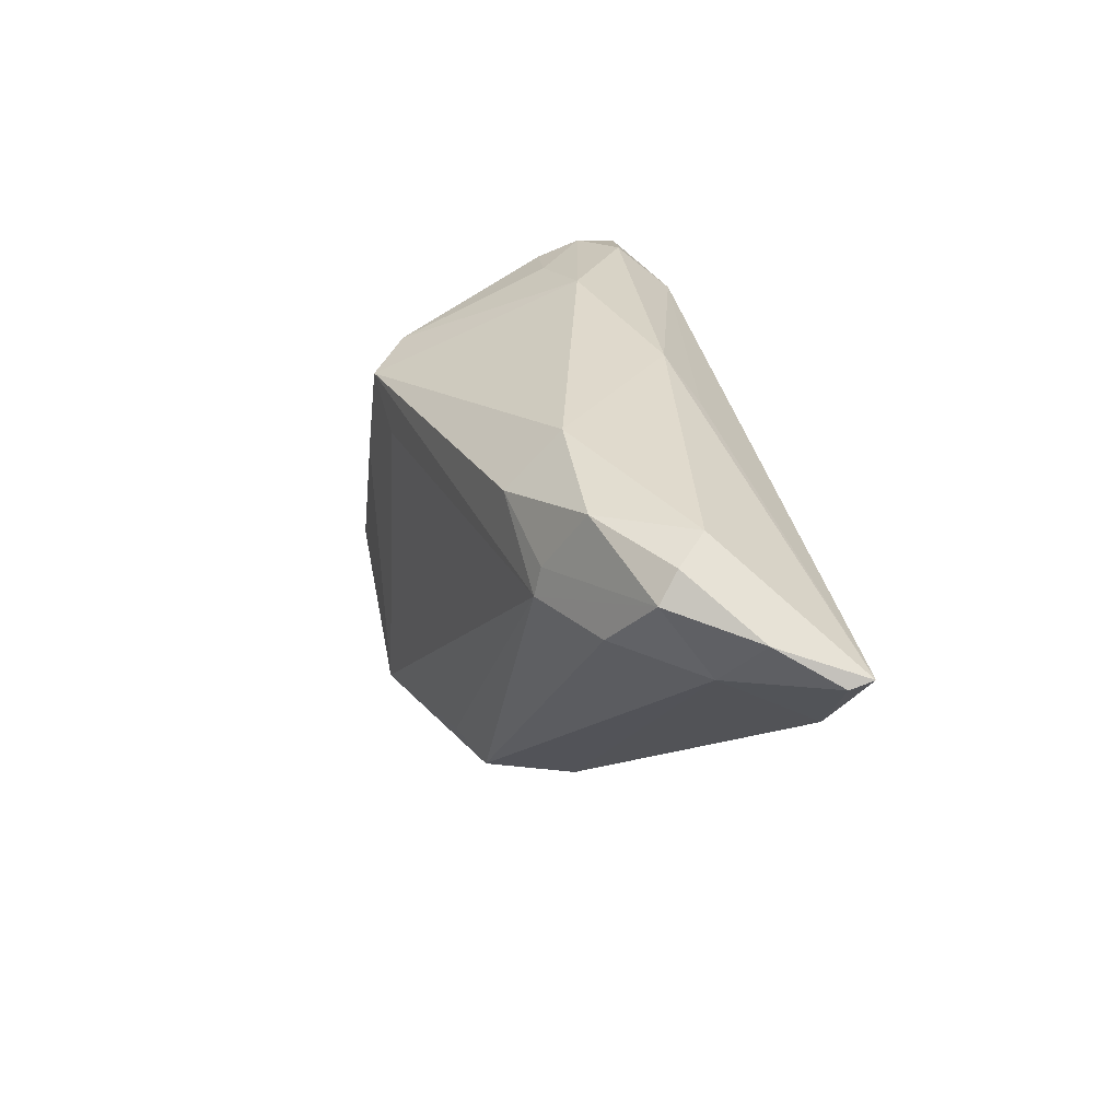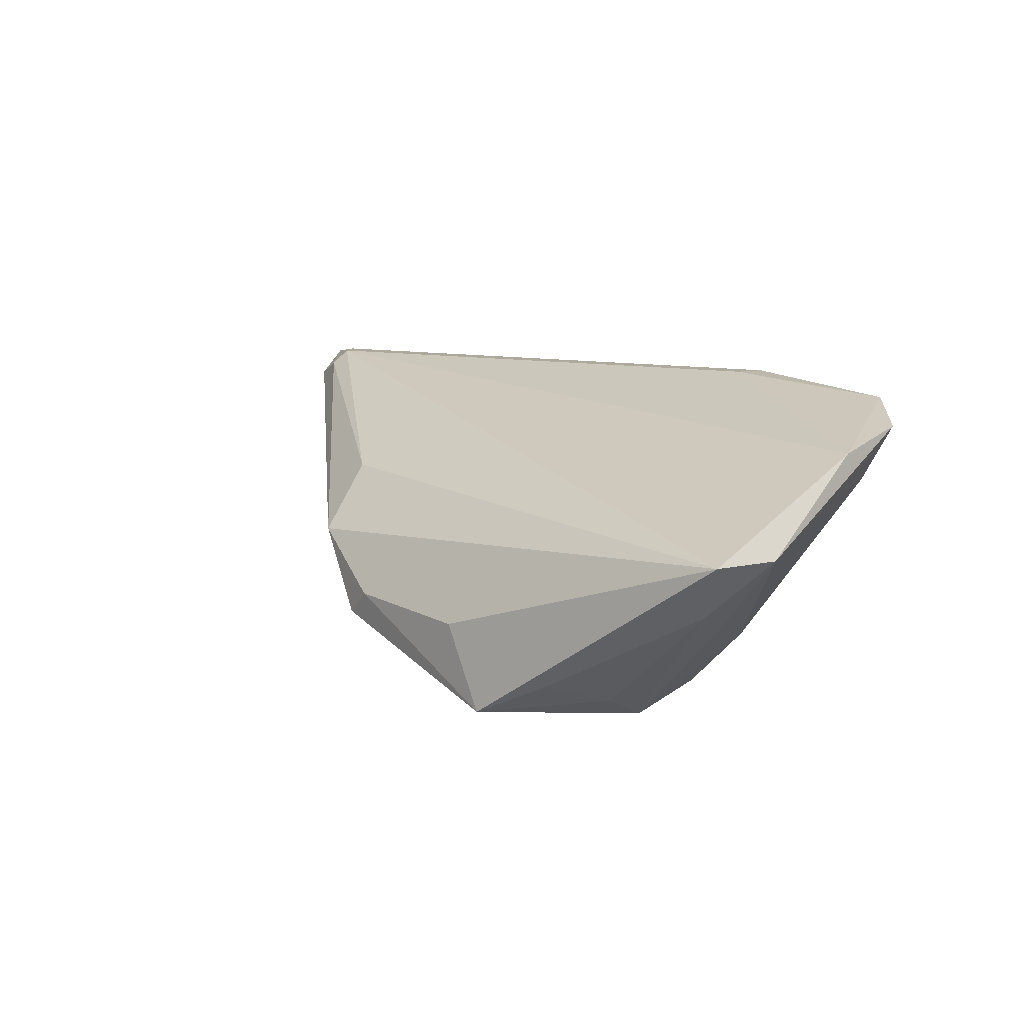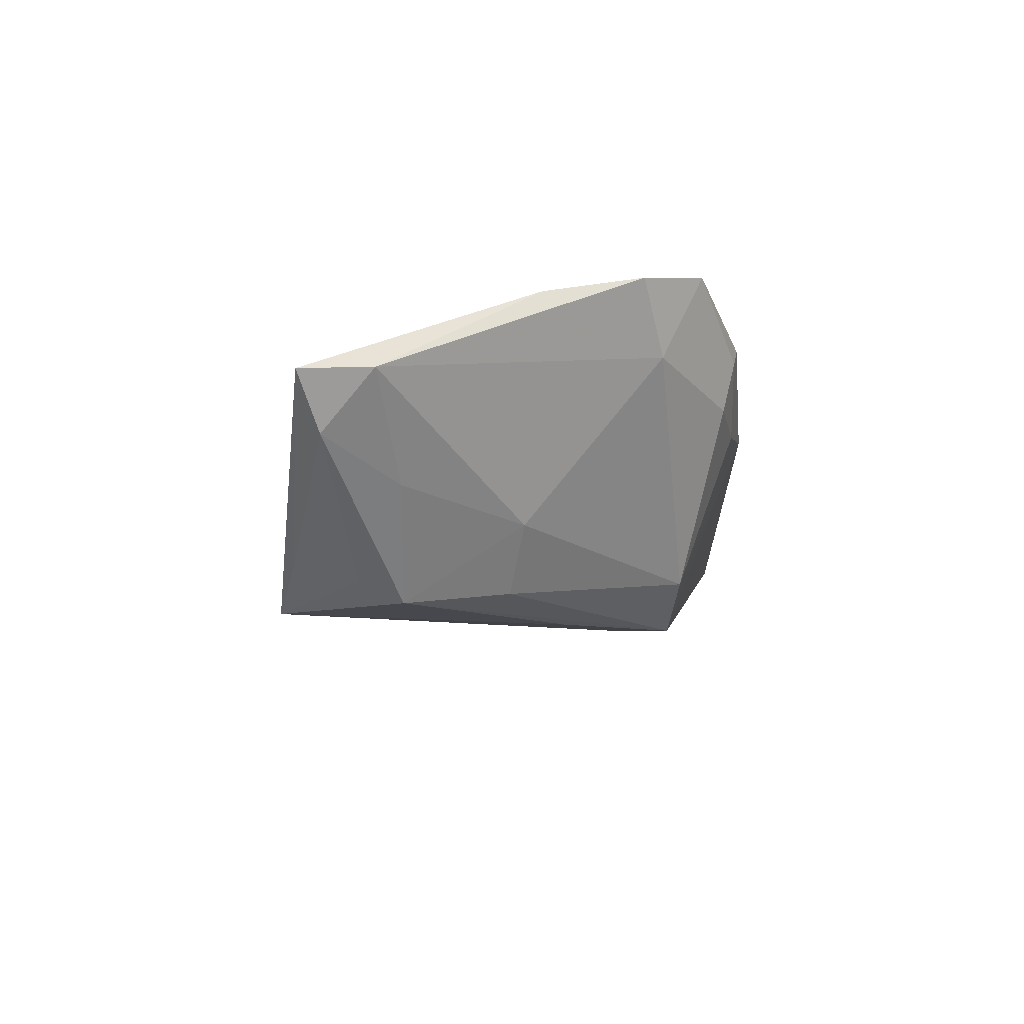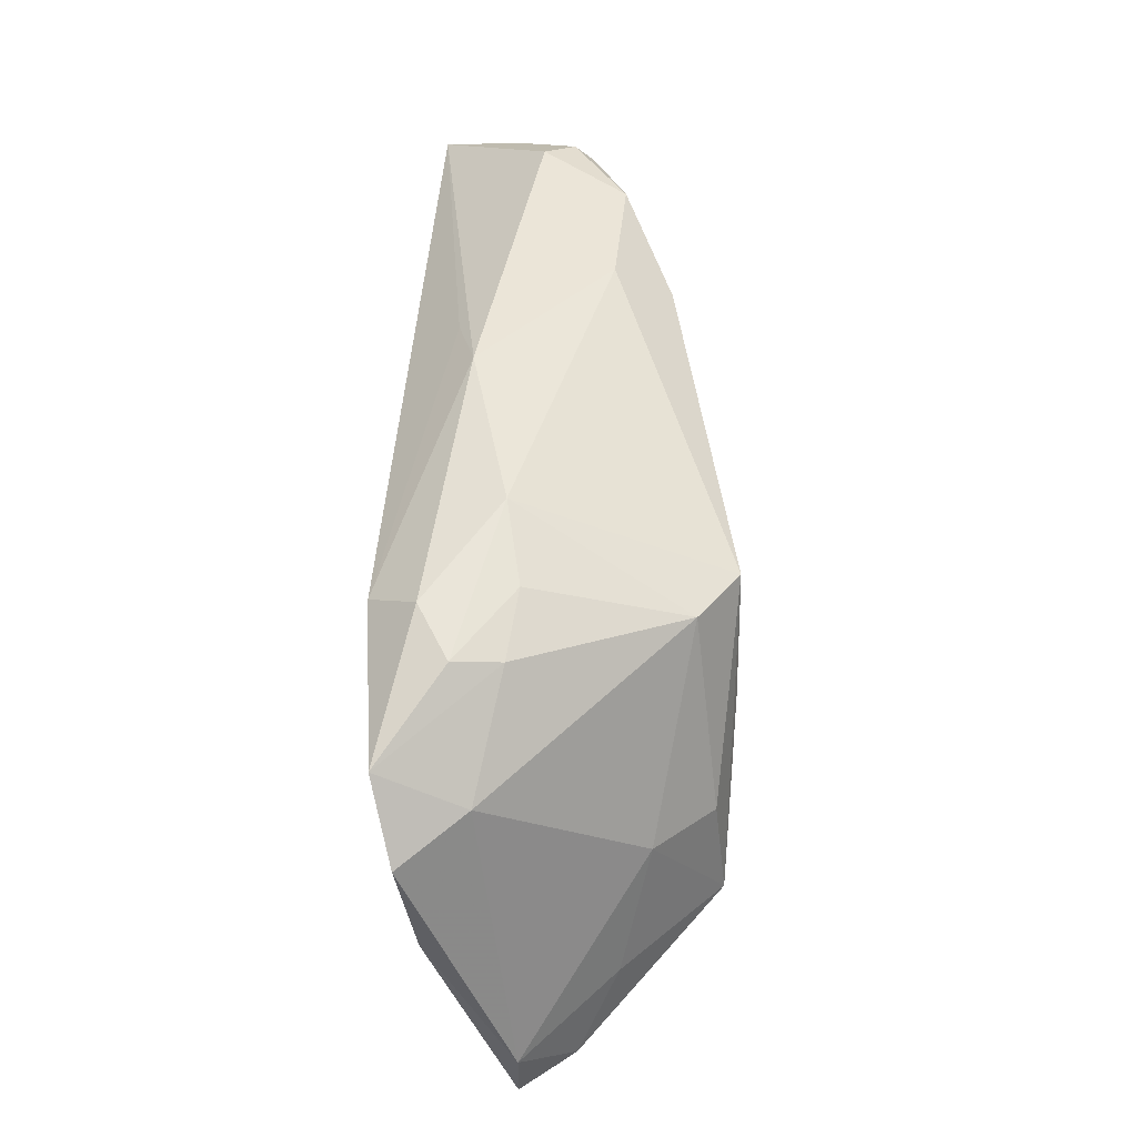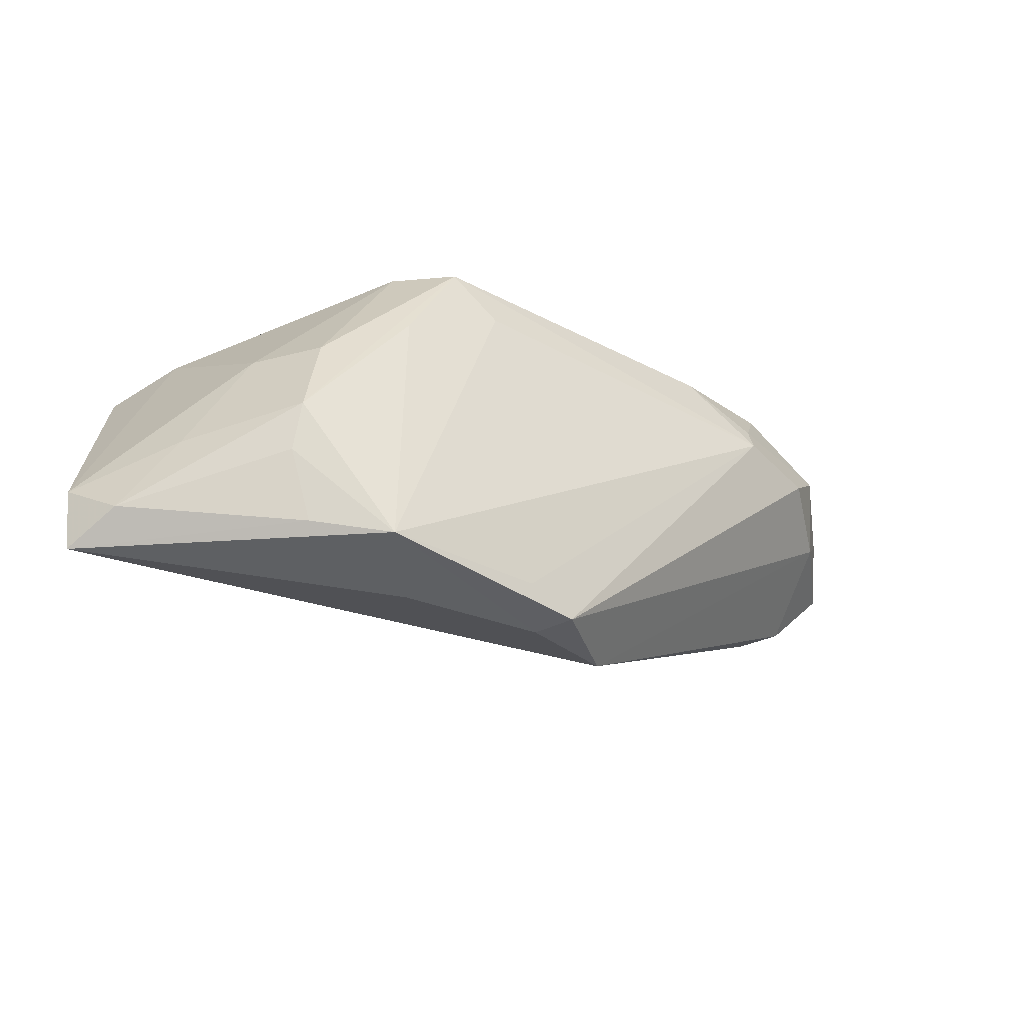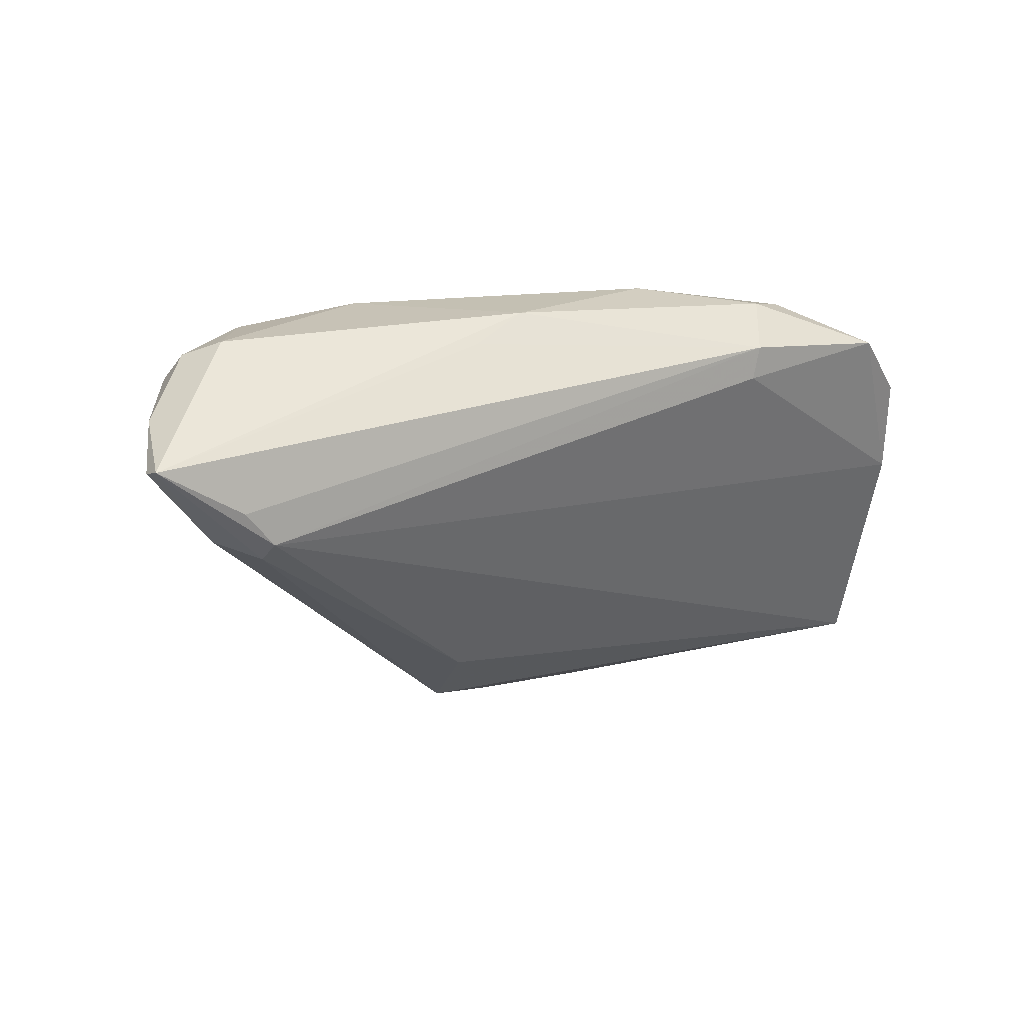
<metadata>
{"format":"obj","ext":"obj","renderer":"f3d","projection":"perspective","resolution":1024,"background":"white","views":[{"elev":31.9,"azim":-102.7,"up":"+Y"},{"elev":9.2,"azim":43.8,"up":"+Z"},{"elev":-13.4,"azim":88.3,"up":"+Z"},{"elev":49.4,"azim":92.8,"up":"+Y"},{"elev":-45.4,"azim":156.9,"up":"+Y"},{"elev":16.8,"azim":-31.7,"up":"+Y"}]}
</metadata>
<code>
v 0.02401 0.02392 0.01359
v 0.04795 0.009719 0.01457
v -0.01859 0.02297 0.01264
v 0.05246 -0.02104 0.002015
v -0.01089 0.02568 0.0103
v -0.02635 0.02591 -0.005232
v -0.03842 0.01642 -0.01026
v 0.03061 0.02252 0.009759
v 0.05111 -0.03006 0.00219
v 0.01755 0.002029 -0.02091
v 0.02828 -0.00533 -0.01903
v 0.01862 0.01663 -0.0158
v -0.06312 0.01363 0.01536
v 0.03015 -0.0236 -0.01792
v -0.03859 0.01298 -0.0111
v -0.04968 0.004121 0.01938
v 0.04179 -0.01833 -0.008879
v -0.05575 0.004513 0.01564
v -0.05049 0.002062 0.01751
v 0.035 -0.003798 -0.01198
v -0.02831 0.02028 -0.0122
v 0.03016 -0.01818 -0.02061
v 0.04735 -0.0274 -0.004382
v -0.04198 0.02434 -0.006075
v -0.002362 -0.02995 -0.01393
v 0.04178 0.01236 0.006881
v 0.02655 -0.03182 -0.01538
v -0.01807 -0.02091 0.006474
v -0.008844 -0.03132 -0.01132
v -0.0538 0.01997 -0.001715
v -0.06308 0.01442 0.01817
v 0.04928 -0.002212 0.01229
v -0.01691 -0.02832 -0.001469
v 0.0202 0.01942 0.01938
v 0.01741 -0.0341 -0.0197
v 0.02093 0.02338 0.003008
v 0.01078 0.02591 0.005046
v -0.05603 0.01179 0.003854
v -0.04881 0.01335 -0.005928
v -0.05233 0.02324 0.0006825
v -0.05974 0.01769 0.008115
v 0.0115 0.01565 -0.02058
v 0.02937 0.02123 0.004081
v 0.01213 -0.03371 -0.009489
v 0.005096 0.01054 -0.01959
v 0.04107 0.01736 0.0172
v -0.04881 0.0251 0.004334
v -0.05315 0.008338 0.01931
v 0.01929 0.01541 0.01938
v -0.005266 -0.03224 -0.008301
f 32 16 9
f 9 4 32
f 32 4 2
f 9 16 28
f 9 28 33
f 23 4 9
f 29 33 38
f 18 38 33
f 19 28 16
f 19 33 28
f 19 18 33
f 19 16 31
f 31 18 19
f 9 33 50
f 50 33 29
f 2 4 26
f 20 26 4
f 12 26 20
f 27 23 9
f 39 15 29
f 29 38 39
f 5 47 31
f 5 34 1
f 13 18 31
f 38 18 13
f 9 50 44
f 17 20 4
f 22 20 17
f 4 23 17
f 17 23 22
f 12 20 11
f 11 20 22
f 12 36 43
f 43 36 8
f 43 26 12
f 31 16 48
f 48 34 31
f 16 34 48
f 16 32 49
f 49 34 16
f 34 49 46
f 46 32 2
f 46 49 32
f 1 34 46
f 2 26 46
f 46 8 1
f 46 43 8
f 26 43 46
f 15 45 35
f 45 10 35
f 35 10 22
f 35 50 29
f 35 27 9
f 35 44 50
f 9 44 35
f 22 23 14
f 23 27 14
f 14 35 22
f 27 35 14
f 31 34 3
f 3 5 31
f 34 5 3
f 47 5 6
f 30 39 38
f 15 39 30
f 29 15 25
f 25 35 29
f 15 35 25
f 37 5 1
f 37 6 5
f 1 8 37
f 8 36 37
f 37 36 12
f 38 13 41
f 41 30 38
f 40 30 41
f 41 13 31
f 31 47 41
f 47 40 41
f 24 30 40
f 24 6 21
f 24 40 47
f 47 6 24
f 21 6 42
f 42 37 12
f 6 37 42
f 12 11 42
f 42 45 15
f 15 21 42
f 42 10 45
f 42 11 22
f 22 10 42
f 15 30 7
f 30 24 7
f 7 21 15
f 7 24 21

</code>
